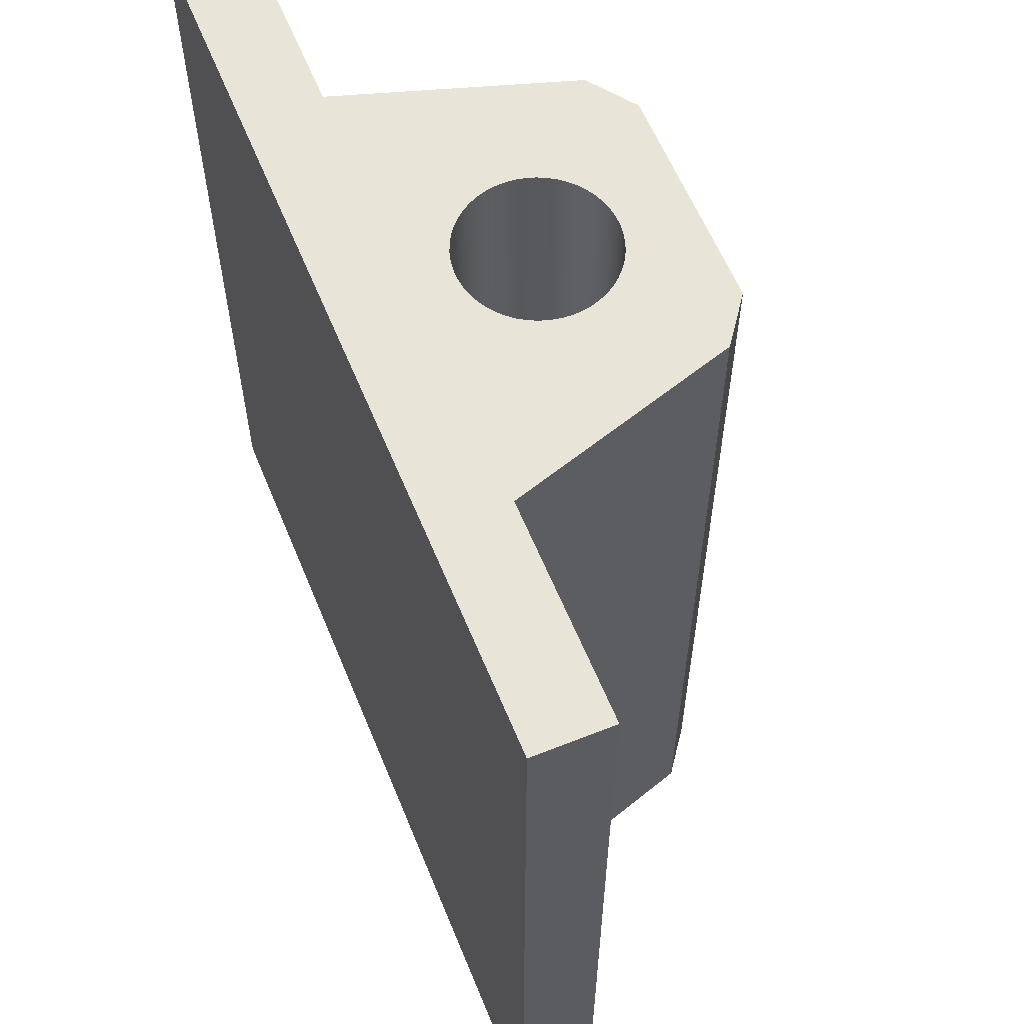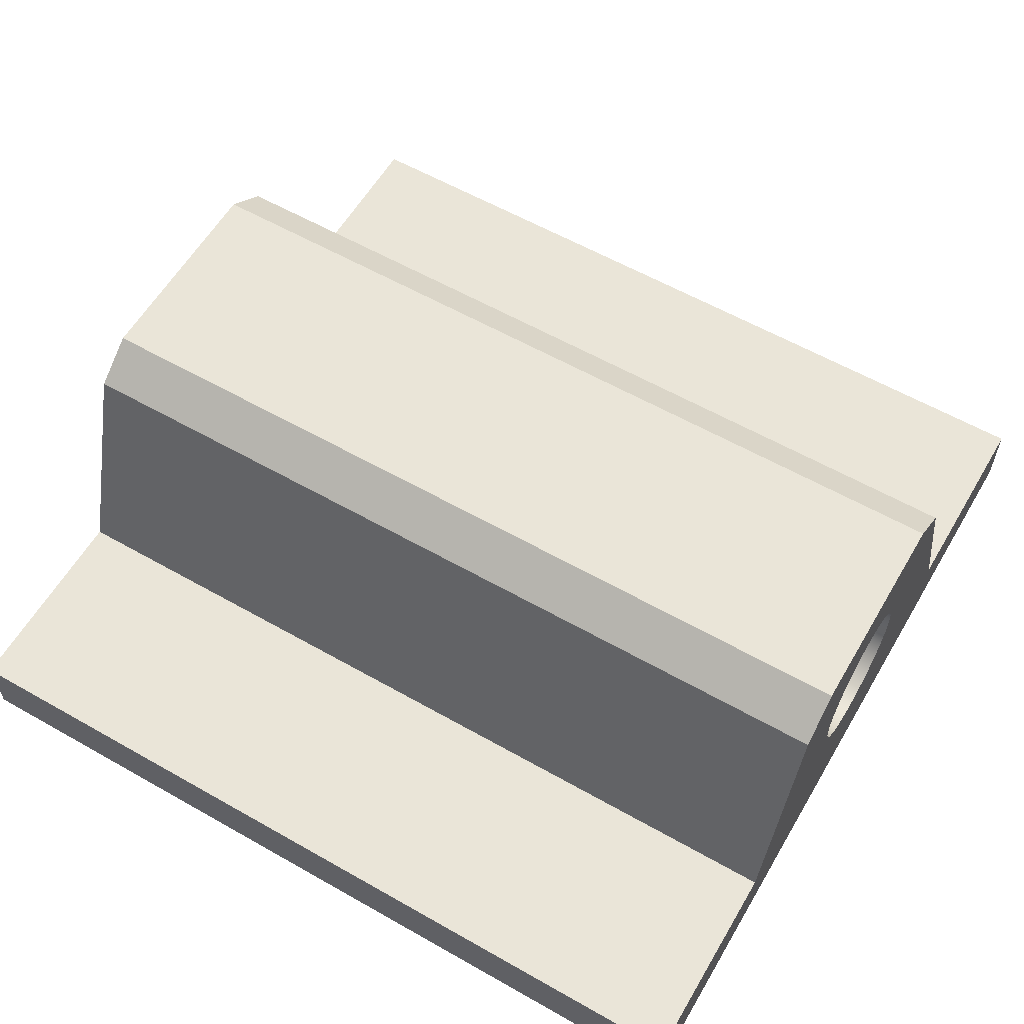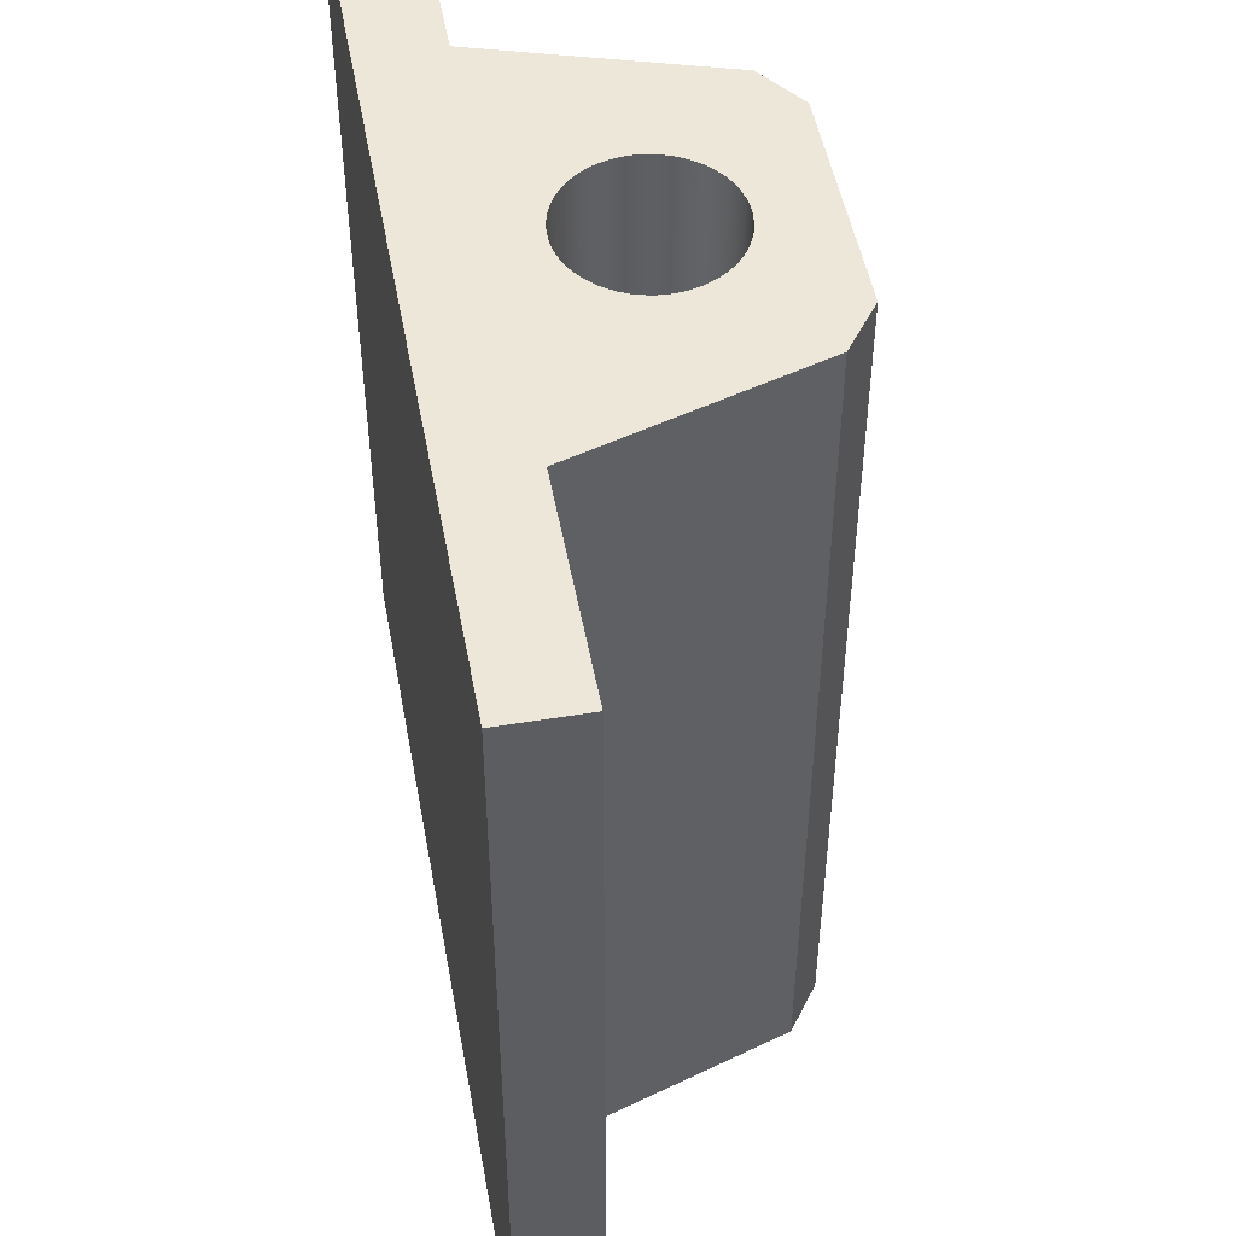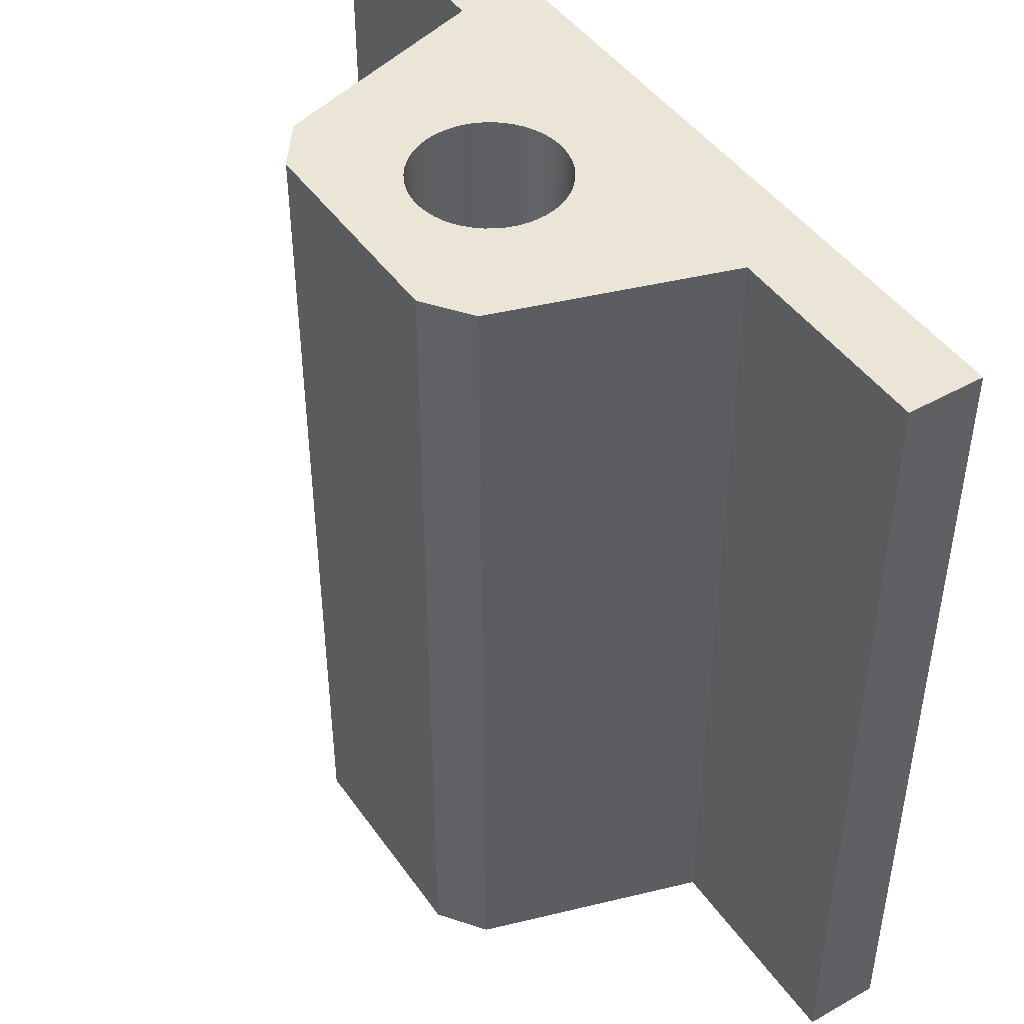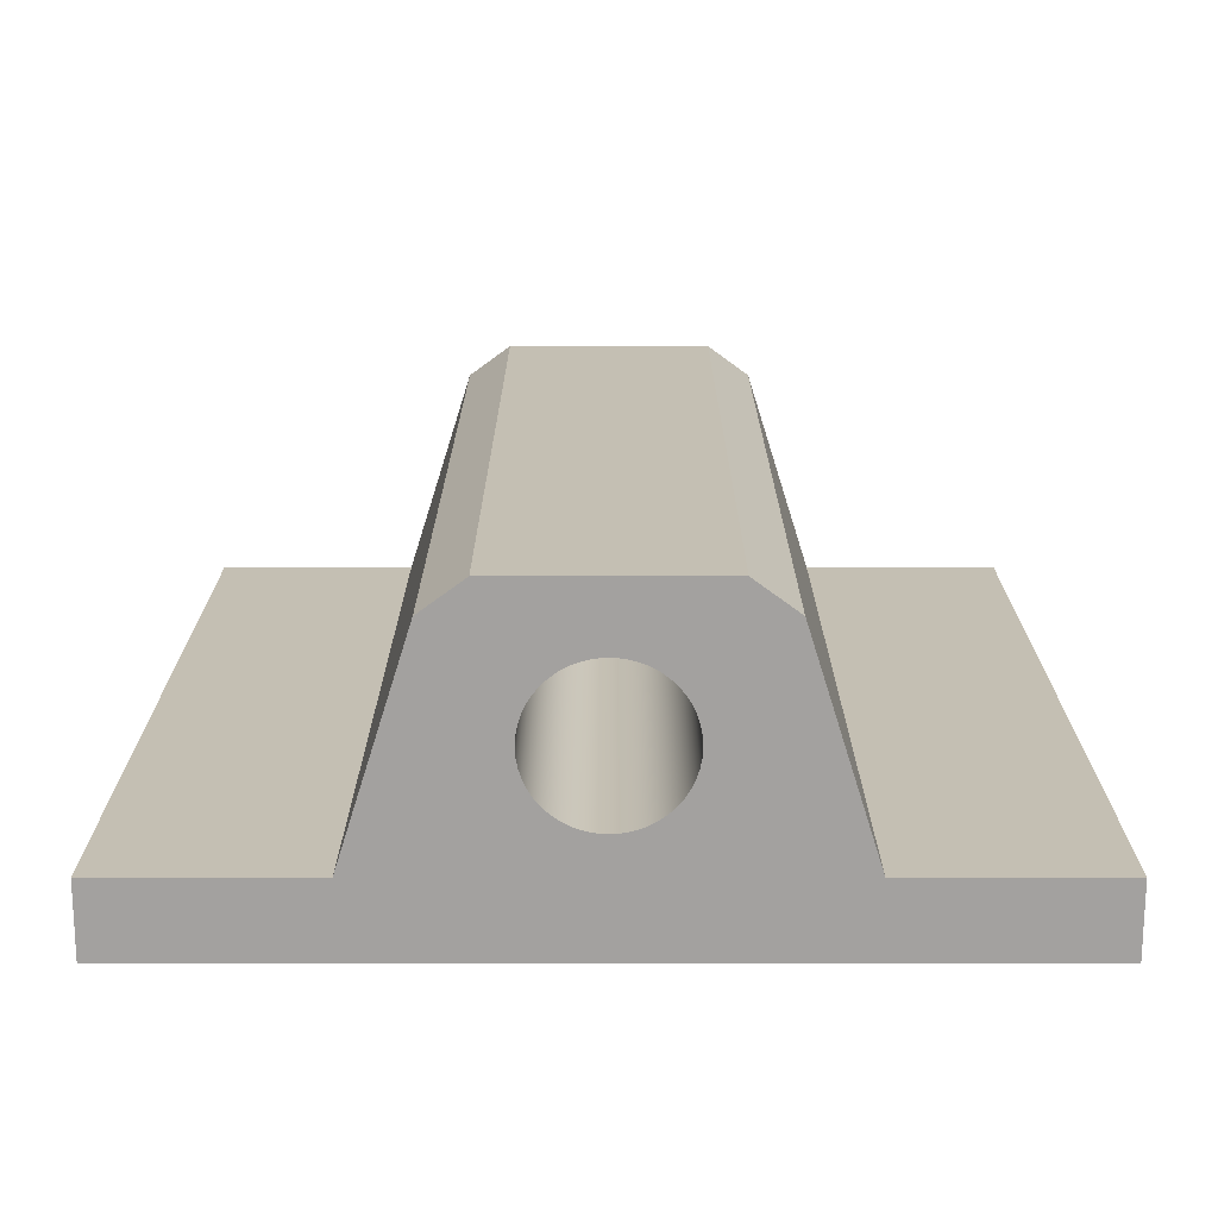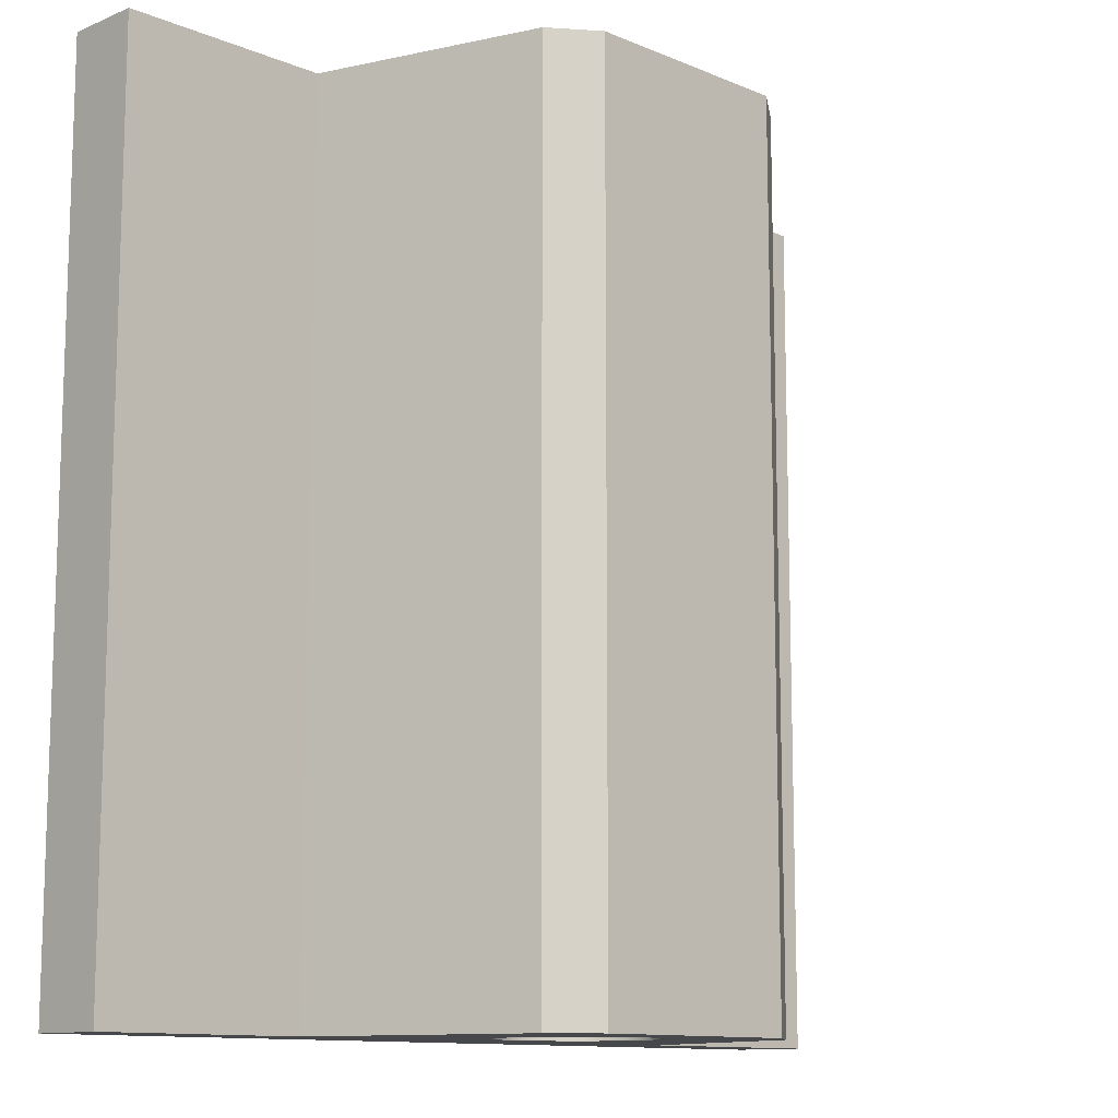
<metadata>
{"format":"obj","ext":"obj","renderer":"f3d","projection":"perspective","resolution":1024,"background":"white","views":[{"elev":60.0,"azim":67.8,"up":"+Z"},{"elev":59.2,"azim":120.3,"up":"+Y"},{"elev":49.7,"azim":79.6,"up":"+Z"},{"elev":45.6,"azim":-123.0,"up":"+Z"},{"elev":17.7,"azim":180.0,"up":"+Y"},{"elev":-11.6,"azim":134.9,"up":"+Z"}]}
</metadata>
<code>
g default
v -0.7188 1.307 5.708
v -0.6285 1.223 5.708
v -0.6285 1.223 -5.708
v -0.7188 1.307 -5.708
v -0.7977 1.403 5.708
v -0.7977 1.403 -5.708
v -0.5283 1.15 5.708
v -0.5283 1.15 -5.708
v -0.864 1.507 5.708
v -0.864 1.507 -5.708
v -0.4198 1.09 5.708
v -0.4198 1.09 -5.708
v -0.9167 1.619 5.708
v -0.9167 1.619 -5.708
v -0.3047 1.045 5.708
v -0.3047 1.045 -5.708
v -0.955 1.737 5.708
v -0.955 1.737 -5.708
v -0.1848 1.014 5.708
v -0.1848 1.014 -5.708
v -0.9782 1.859 5.708
v -0.9782 1.859 -5.708
v -0.06191 0.9983 5.708
v -0.06191 0.9983 -5.708
v -0.986 1.982 5.708
v -0.986 1.982 -5.708
v 0.06191 0.9983 5.708
v 0.06191 0.9983 -5.708
v -0.9782 2.106 5.708
v -0.9782 2.106 -5.708
v 0.1848 1.014 5.708
v 0.1848 1.014 -5.708
v -0.955 2.228 5.708
v -0.955 2.228 -5.708
v 0.3047 1.045 5.708
v 0.3047 1.045 -5.708
v -0.9167 2.345 5.708
v -0.9167 2.345 -5.708
v -5.719 -0.5 5.708
v -2.924 -0.5 5.708
v -2.939 0.5 5.708
v -5.719 0.5 5.708
v 0.4198 1.09 5.708
v 0.4198 1.09 -5.708
v -0.864 2.457 5.708
v -0.864 2.457 -5.708
v 0.5283 1.15 5.708
v 0.5283 1.15 -5.708
v -0.7977 2.562 5.708
v -0.7977 2.562 -5.708
v 0.6285 1.223 5.708
v 0.6285 1.223 -5.708
v -0.7188 2.657 5.708
v -0.7188 2.657 -5.708
v -1.431 3.849 -5.708
v -2.019 3.417 -5.708
v -2.019 3.417 5.708
v -1.431 3.849 5.708
v 0.7188 1.307 5.708
v 0.7188 1.307 -5.708
v -0.6285 2.742 5.708
v -0.6285 2.742 -5.708
v 0.7977 1.403 5.708
v 0.7977 1.403 -5.708
v -0.5283 2.815 5.708
v -0.5283 2.815 -5.708
v 0.864 1.507 5.708
v 0.864 1.507 -5.708
v -0.4198 2.875 5.708
v -0.4198 2.875 -5.708
v 0.9167 1.619 5.708
v 0.9167 1.619 -5.708
v -0.3047 2.92 5.708
v -0.3047 2.92 -5.708
v 0.955 1.737 5.708
v 0.955 1.737 -5.708
v -0.1848 2.951 5.708
v -0.1848 2.951 -5.708
v 0.9782 1.859 5.708
v 0.9782 1.859 -5.708
v -0.06191 2.966 5.708
v -0.06191 2.966 -5.708
v 0.986 1.982 5.708
v 0.986 1.982 -5.708
v 0.06191 2.966 5.708
v 0.06191 2.966 -5.708
v 0.9782 2.106 5.708
v 0.9782 2.106 -5.708
v 0.1848 2.951 5.708
v 0.1848 2.951 -5.708
v 0.955 2.228 5.708
v 0.955 2.228 -5.708
v 0.3047 2.92 5.708
v 0.3047 2.92 -5.708
v 0.9167 2.345 5.708
v 0.9167 2.345 -5.708
v 0.4198 2.875 5.708
v 0.4198 2.875 -5.708
v 0.864 2.457 5.708
v 0.864 2.457 -5.708
v 0.5283 2.815 5.708
v 0.5283 2.815 -5.708
v 0.7977 2.562 5.708
v 0.7977 2.562 -5.708
v 0.6285 2.742 5.708
v 0.6285 2.742 -5.708
v 0.7188 2.657 5.708
v 0.7188 2.657 -5.708
v 2.959 -0.5 5.708
v 2.959 -0.5 -5.708
v 5.719 -0.5 -5.708
v 5.719 -0.5 5.708
v 1.431 3.849 5.708
v 1.431 3.849 -5.708
v 2.939 0.5 5.708
v 2.939 0.5 -5.708
v 2.019 3.417 -5.708
v 2.019 3.417 5.708
v 5.719 0.5 5.708
v 5.719 0.5 -5.708
v -2.924 -0.5 -5.708
v -2.939 0.5 -5.708
v -5.719 0.5 -5.708
v -5.719 -0.5 -5.708
g pCube2
f 1 2 4
f 4 2 3
f 5 1 6
f 6 1 4
f 2 7 3
f 3 7 8
f 9 5 10
f 10 5 6
f 7 11 8
f 8 11 12
f 13 9 14
f 14 9 10
f 11 15 12
f 12 15 16
f 17 13 18
f 18 13 14
f 15 19 16
f 16 19 20
f 21 17 22
f 22 17 18
f 19 23 20
f 20 23 24
f 25 21 26
f 26 21 22
f 23 27 24
f 24 27 28
f 29 25 30
f 30 25 26
f 27 31 28
f 28 31 32
f 33 29 34
f 34 29 30
f 31 35 32
f 32 35 36
f 37 33 38
f 38 33 34
f 40 41 39
f 39 41 42
f 35 43 36
f 36 43 44
f 45 37 46
f 46 37 38
f 43 47 44
f 44 47 48
f 49 45 50
f 50 45 46
f 47 51 48
f 48 51 52
f 53 49 54
f 54 49 50
f 55 56 58
f 58 56 57
f 51 59 52
f 52 59 60
f 61 53 62
f 62 53 54
f 59 63 60
f 60 63 64
f 65 61 66
f 66 61 62
f 63 67 64
f 64 67 68
f 69 65 70
f 70 65 66
f 67 71 68
f 68 71 72
f 73 69 74
f 74 69 70
f 71 75 72
f 72 75 76
f 77 73 78
f 78 73 74
f 75 79 76
f 76 79 80
f 81 77 82
f 82 77 78
f 79 83 80
f 80 83 84
f 85 81 86
f 86 81 82
f 83 87 84
f 84 87 88
f 89 85 90
f 90 85 86
f 87 91 88
f 88 91 92
f 93 89 94
f 94 89 90
f 91 95 92
f 92 95 96
f 97 93 98
f 98 93 94
f 95 99 96
f 96 99 100
f 101 97 102
f 102 97 98
f 99 103 100
f 100 103 104
f 105 101 106
f 106 101 102
f 103 107 104
f 104 107 108
f 107 105 108
f 108 105 106
f 109 110 112
f 112 110 111
f 55 58 114
f 114 58 113
f 115 116 118
f 118 116 117
f 116 115 120
f 120 115 119
f 113 118 114
f 114 118 117
f 112 111 119
f 119 111 120
f 41 40 115
f 115 40 109
f 115 109 119
f 119 109 112
f 57 41 25
f 83 79 115
f 25 41 21
f 79 75 115
f 21 41 17
f 75 71 115
f 17 41 13
f 71 67 115
f 13 41 9
f 67 63 115
f 9 41 5
f 63 59 115
f 5 41 1
f 59 51 115
f 1 41 2
f 51 47 115
f 2 41 7
f 47 43 115
f 7 41 11
f 43 35 115
f 11 41 15
f 35 31 115
f 15 41 19
f 41 115 19
f 19 115 23
f 23 115 27
f 115 31 27
f 115 118 83
f 25 29 57
f 83 118 87
f 29 33 57
f 87 118 91
f 33 37 57
f 91 118 95
f 37 45 57
f 95 118 99
f 118 113 99
f 99 113 103
f 103 113 107
f 57 45 58
f 45 49 58
f 49 53 58
f 53 61 58
f 107 113 105
f 61 65 58
f 105 113 101
f 65 69 58
f 101 113 97
f 69 73 58
f 97 113 93
f 113 58 93
f 93 58 89
f 89 58 85
f 85 58 81
f 81 58 77
f 58 73 77
f 40 121 109
f 109 121 110
f 122 41 56
f 56 41 57
f 116 120 110
f 110 120 111
f 42 41 123
f 123 41 122
f 124 121 39
f 39 121 40
f 122 116 121
f 121 116 110
f 124 39 123
f 123 39 42
f 123 122 124
f 124 122 121
f 84 88 114
f 88 92 114
f 92 96 114
f 26 56 30
f 96 100 114
f 30 56 34
f 100 104 114
f 34 56 38
f 104 108 114
f 38 56 46
f 56 55 46
f 46 55 50
f 50 55 54
f 108 106 114
f 54 55 62
f 106 102 114
f 62 55 66
f 102 98 114
f 66 55 70
f 98 94 114
f 70 55 74
f 55 114 74
f 74 114 78
f 78 114 82
f 82 114 86
f 86 114 90
f 94 90 114
f 56 26 122
f 26 22 122
f 22 18 122
f 114 117 84
f 117 116 84
f 84 116 80
f 80 116 76
f 18 14 122
f 76 116 72
f 14 10 122
f 72 116 68
f 10 6 122
f 68 116 64
f 6 4 122
f 64 116 60
f 4 3 122
f 60 116 52
f 3 8 122
f 52 116 48
f 8 12 122
f 48 116 44
f 12 16 122
f 44 116 36
f 16 20 122
f 36 116 32
f 116 122 32
f 32 122 28
f 28 122 24
f 122 20 24

</code>
